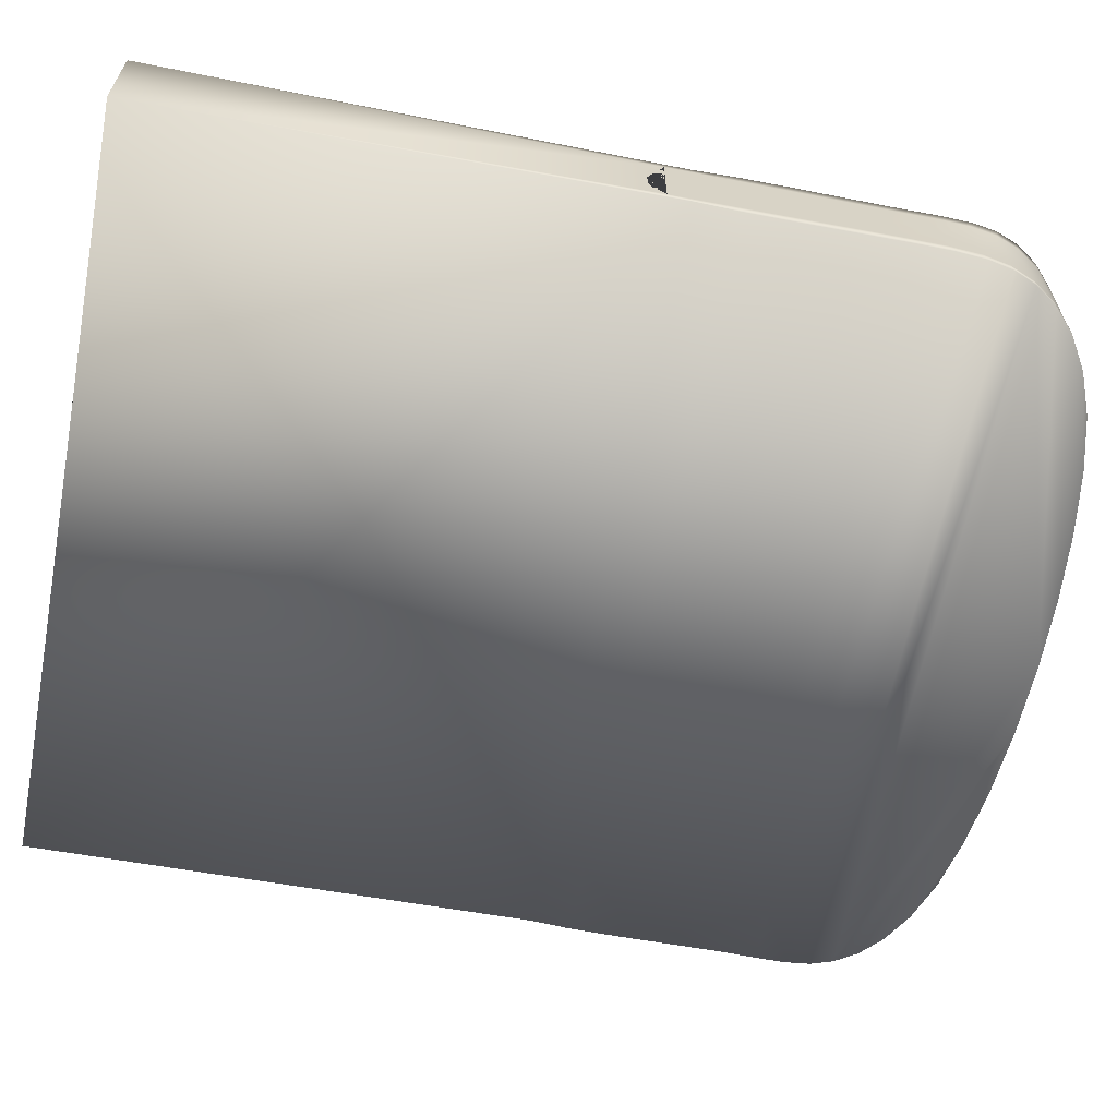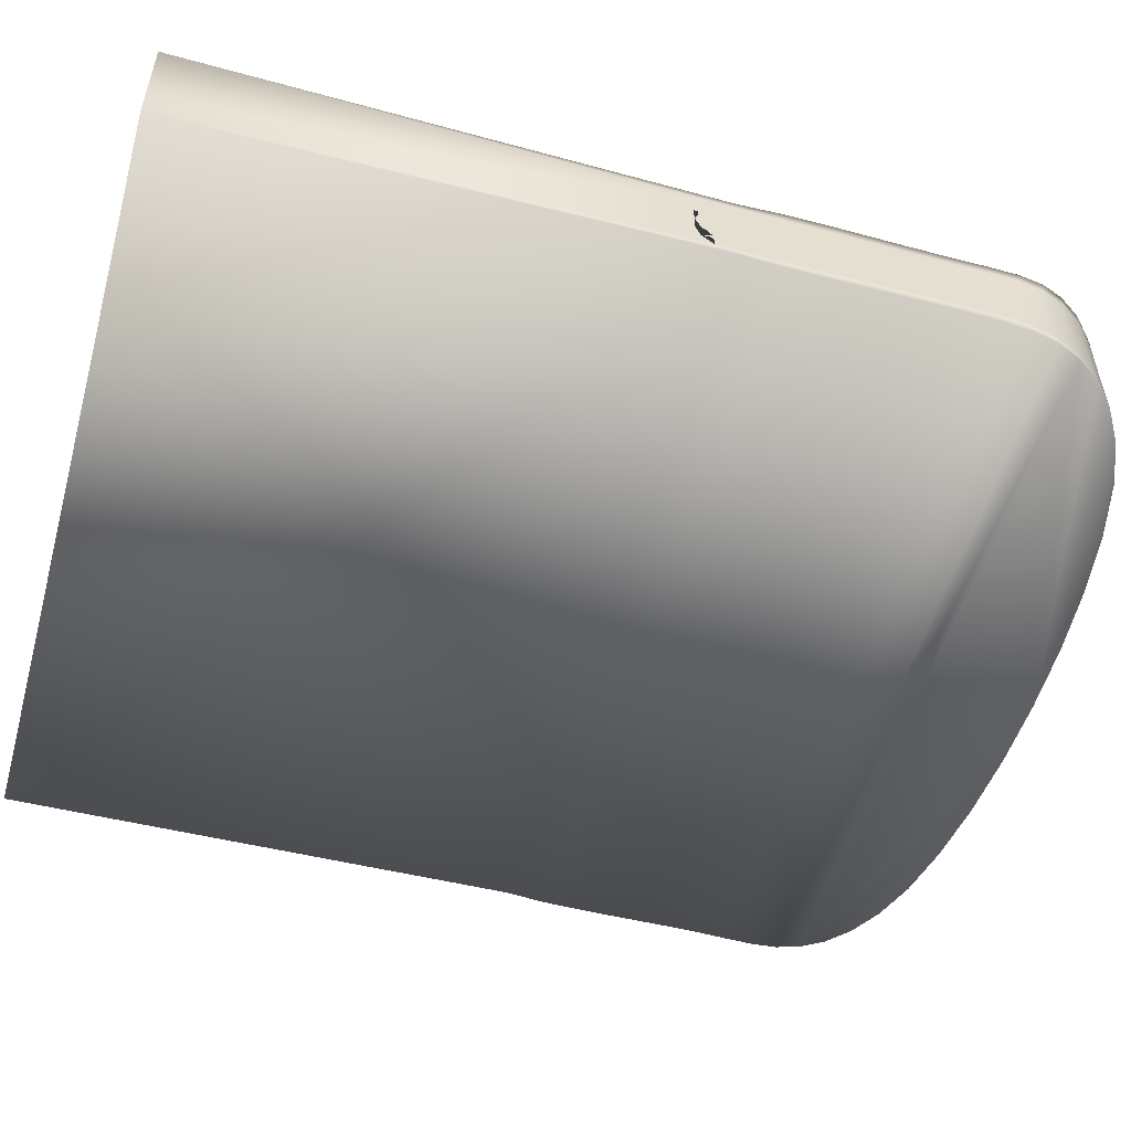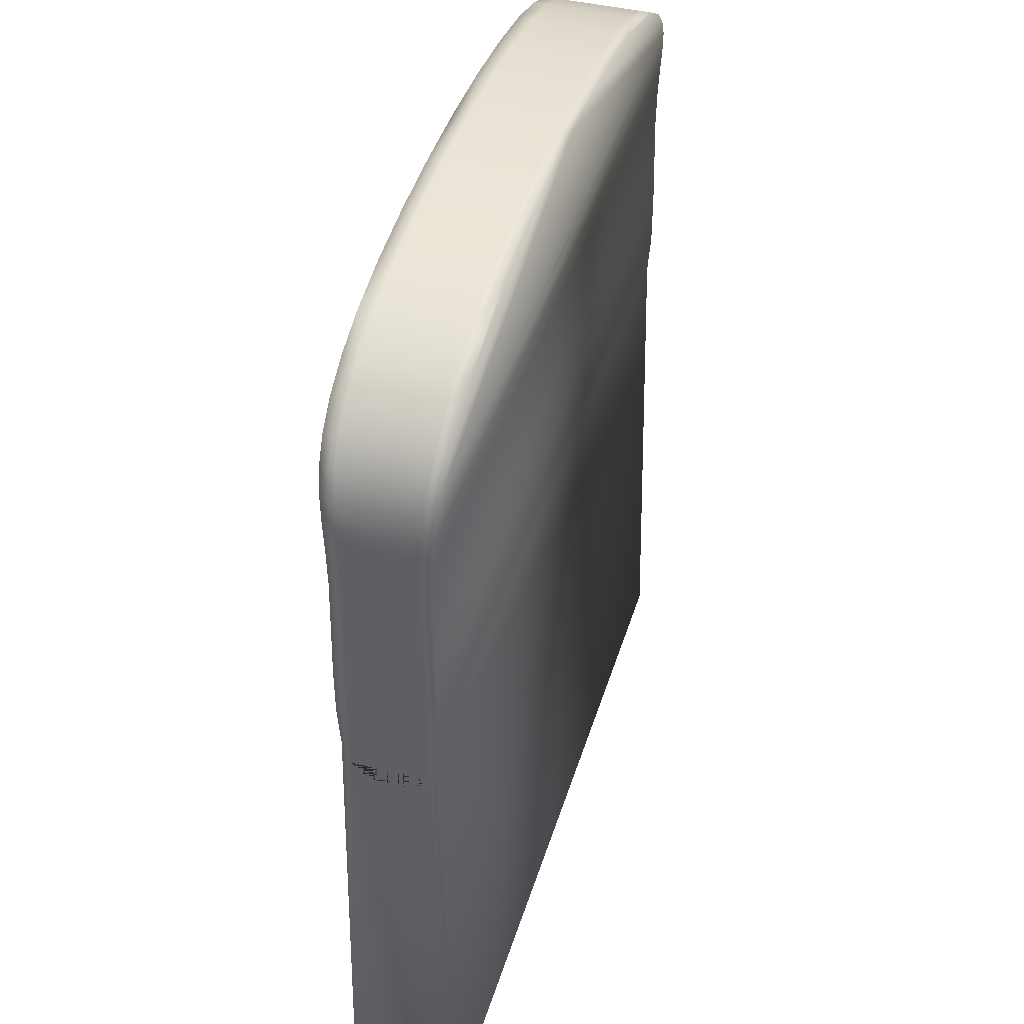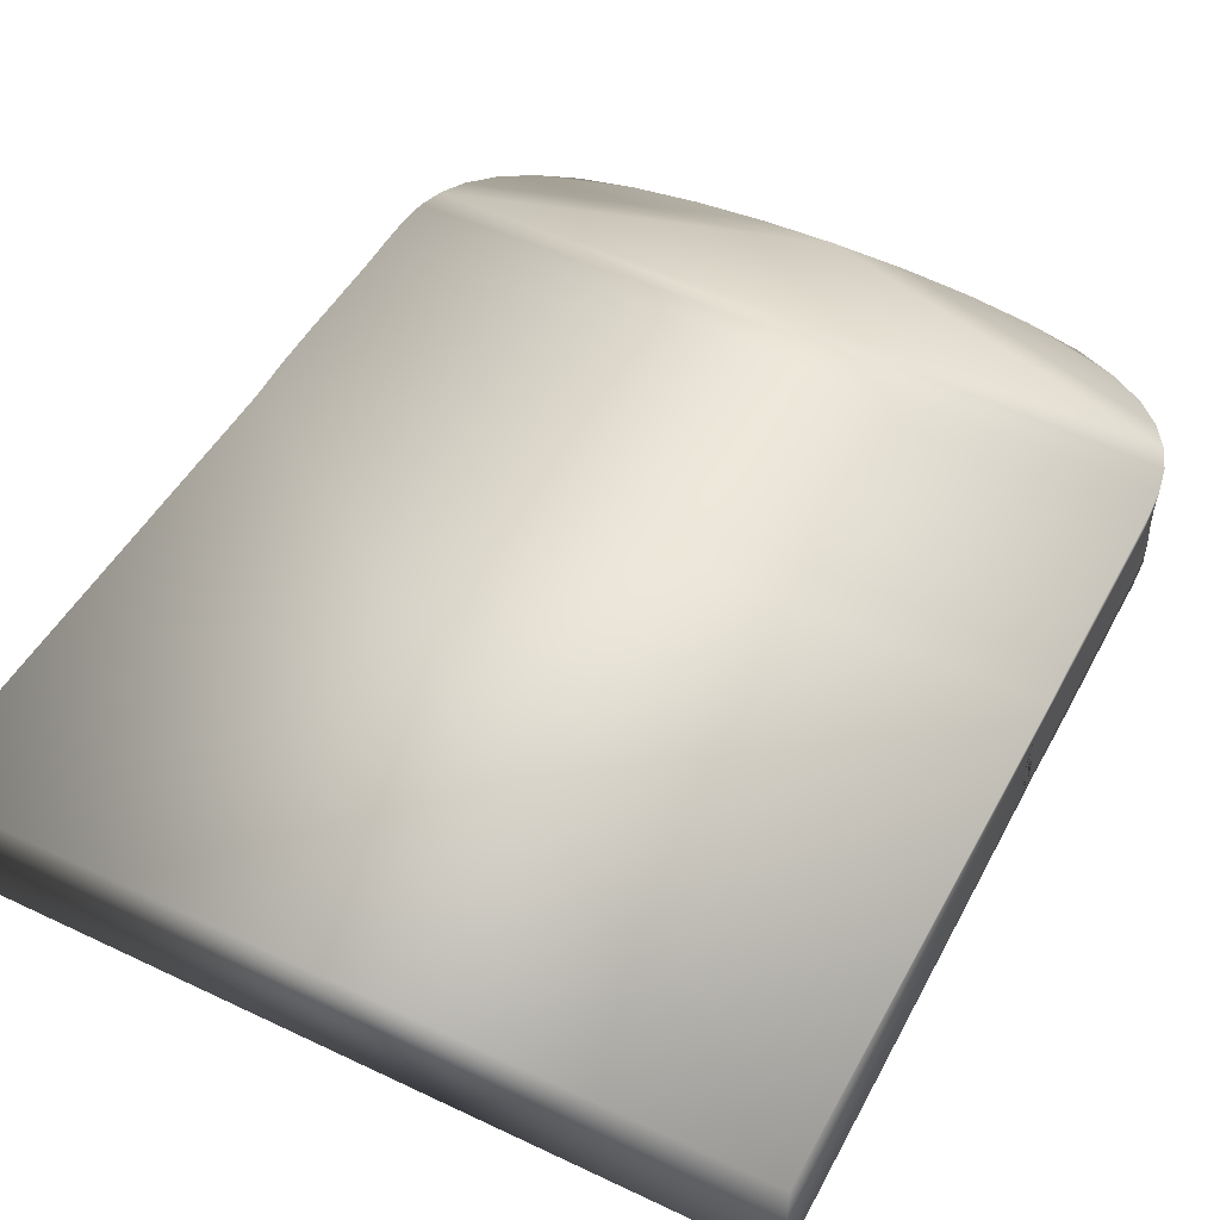
<metadata>
{"format":"obj","ext":"obj","renderer":"f3d","projection":"perspective","resolution":1024,"background":"white","views":[{"elev":-62.7,"azim":79.0,"up":"+Z"},{"elev":-52.9,"azim":74.2,"up":"+Z"},{"elev":42.0,"azim":106.5,"up":"+Y"},{"elev":49.9,"azim":27.5,"up":"+Z"}]}
</metadata>
<code>
o Cube3
v -0.5 -0.4991 0.05916
v -0.3359 0.663 0.05916
v 0.5 -0.4991 0.05916
v 0.3359 0.663 0.05916
v -0.5 -0.4991 -0.08278
v -0.3359 0.663 -0.08278
v 0.5 -0.4991 -0.08278
v 0.3359 0.663 -0.08278
v 0.5 0.16 -0.06892
v -0.5 0.16 -0.06892
v 0.5 0.16 0.0453
v -0.5 0.16 0.0453
v -0.5 0.4121 0.04696
v 0.5 0.4121 0.04696
v 0.5 0.4121 -0.07058
v -0.5 0.4121 -0.07058
v 6.071e-17 0.7009 0.05916
v -0.4805 0.5612 -0.08001
v 6.071e-17 0.7009 -0.08278
v 0.4805 0.5612 -0.08001
v -0.3359 0.663 -0.01181
v 0.3359 0.663 -0.01181
v -0.4805 0.5612 0.05639
v 0.4805 0.5612 0.05639
v -0.5 0.3942 -0.01181
v 0.5 0.3942 -0.01181
v 6.413e-17 0.7009 -0.01181
v 0.4805 0.5571 -0.01181
v -0.4805 0.5571 -0.01181
v -0.5 0.1068 -0.01181
v 0.5 0.1068 -0.01181
v -0.1836 0.6914 0.05916
v -0.4316 0.6168 -0.0825
v 0.1836 0.6914 -0.08278
v 0.4316 0.6168 -0.0825
v -0.3359 0.663 -0.0473
v 0.3359 0.663 -0.0473
v 0.5 0.279 0.04946
v -0.5 0.279 0.04946
v -0.5 0.1121 0.02229
v 0.5 0.1121 0.02229
v -0.498 0.5009 0.05056
v 0.498 0.5009 0.05056
v 0.5 0.279 -0.07308
v -0.5 0.279 -0.07308
v -0.5 0.3999 -0.0412
v 0.5 0.3999 -0.0412
v 0.1836 0.6914 0.05916
v -0.498 0.5009 -0.07419
v -0.1836 0.6914 -0.08278
v 0.498 0.5009 -0.07419
v -0.3359 0.663 0.02367
v 0.3359 0.663 0.02367
v -0.4316 0.6168 0.05888
v 0.4316 0.6168 0.05888
v -0.5 0.3999 0.01757
v 0.5 0.3999 0.01757
v 0.1836 0.6914 -0.01181
v 6.242e-17 0.7009 0.02367
v -0.1836 0.6914 -0.01181
v 5.9e-17 0.7009 -0.0473
v 0.4316 0.6164 -0.01181
v 0.4805 0.5584 -0.04591
v 0.498 0.4882 -0.01181
v 0.4805 0.5584 0.02229
v -0.498 0.4882 -0.01181
v -0.4805 0.5584 -0.04591
v -0.4316 0.6164 -0.01181
v -0.4805 0.5584 0.02229
v -0.5 0.1121 -0.04591
v -0.5 0.2614 -0.01181
v 0.5 0.1121 -0.04591
v 0.5 0.2614 -0.01181
v -0.5 0.266 -0.04297
v 0.5 0.266 0.01934
v 0.1836 0.6914 0.02367
v -0.1836 0.6914 0.02367
v -0.1836 0.6914 -0.0473
v 0.1836 0.6914 -0.0473
v 0.4316 0.6166 -0.04716
v 0.498 0.4923 -0.043
v 0.498 0.4923 0.01938
v 0.4316 0.6166 0.02353
v -0.498 0.4923 -0.043
v -0.4316 0.6166 -0.04716
v -0.4316 0.6166 0.02353
v -0.498 0.4923 0.01938
v -0.5 0.266 0.01934
v 0.5 0.266 -0.04297
v -0.2656 0.6796 0.05916
v -0.3906 0.6417 -0.08278
v 0.2656 0.6796 -0.08278
v 0.3906 0.6417 -0.08278
v -0.3359 0.663 -0.06504
v 0.3359 0.663 -0.06504
v 0.5 0.2133 0.04918
v -0.5 0.2133 0.04918
v -0.5 0.1281 0.03587
v 0.5 0.1281 0.03587
v -0.5 0.4618 0.04807
v 0.5 0.4618 0.04807
v 0.5 0.3482 -0.07169
v -0.5 0.3482 -0.07169
v -0.5 0.4056 -0.05589
v 0.5 0.4056 -0.05589
v 0.09375 0.6985 0.05916
v -0.4922 0.5328 -0.07724
v -0.09375 0.6985 -0.08278
v 0.4922 0.5328 -0.07724
v -0.3359 0.663 0.005931
v 0.3359 0.663 0.005931
v -0.4609 0.5896 0.05805
v 0.4609 0.5896 0.05805
v -0.5 0.3958 0.002881
v 0.5 0.3958 0.002881
v 0.2656 0.6796 -0.01181
v 6.071e-17 0.7009 0.04142
v -0.2656 0.6796 -0.01181
v 6.071e-17 0.7009 -0.06504
v 0.3906 0.6417 -0.01181
v 0.4805 0.5597 -0.06296
v 0.5 0.4455 -0.01181
v 0.4805 0.5597 0.03934
v -0.5 0.4455 -0.01181
v -0.4805 0.5597 -0.06296
v -0.3906 0.6417 -0.01181
v -0.4805 0.5597 0.03934
v -0.5 0.1068 -0.02955
v -0.5 0.3319 -0.01181
v 0.5 0.1068 -0.02955
v 0.5 0.3319 -0.01181
v -0.09375 0.6985 0.05916
v -0.4609 0.5896 -0.08167
v 0.09375 0.6985 -0.08278
v 0.4609 0.5896 -0.08167
v -0.3359 0.663 -0.02955
v 0.3359 0.663 -0.02955
v 0.5 0.3482 0.04807
v -0.5 0.3482 0.04807
v -0.5 0.1068 0.005931
v 0.5 0.1068 0.005931
v -0.4922 0.5328 0.05361
v 0.4922 0.5328 0.05361
v 0.5 0.2133 -0.0728
v -0.5 0.2133 -0.0728
v -0.5 0.3958 -0.0265
v 0.5 0.3958 -0.0265
v 0.2656 0.6796 0.05916
v -0.5 0.4618 -0.07169
v -0.2656 0.6796 -0.08278
v 0.5 0.4618 -0.07169
v -0.3359 0.663 0.04142
v 0.3359 0.663 0.04142
v -0.3906 0.6417 0.05916
v 0.3906 0.6417 0.05916
v -0.5 0.4056 0.03227
v 0.5 0.4056 0.03227
v 0.09375 0.6985 -0.01181
v 6.071e-17 0.7009 0.005931
v -0.09375 0.6985 -0.01181
v 6.071e-17 0.7009 -0.02955
v 0.4609 0.588 -0.01181
v 0.4805 0.5575 -0.02886
v 0.4922 0.5247 -0.01181
v 0.4805 0.5575 0.005238
v -0.4922 0.5247 -0.01181
v -0.4805 0.5575 -0.02886
v -0.4609 0.588 -0.01181
v -0.4805 0.5575 0.005238
v -0.5 0.1281 -0.05949
v -0.5 0.1855 -0.01181
v 0.5 0.1281 -0.05949
v 0.5 0.1855 -0.01181
v -0.5 0.1902 -0.04439
v -0.5 0.2719 -0.05811
v -0.5 0.3371 -0.04175
v -0.5 0.2625 -0.02748
v 0.5 0.1902 0.02076
v 0.5 0.2719 0.03449
v 0.5 0.3371 0.01813
v 0.5 0.2625 0.003852
v 0.2656 0.6796 0.02367
v 0.1836 0.6914 0.04142
v 0.09375 0.6985 0.02367
v 0.1836 0.6914 0.005931
v -0.09375 0.6985 0.02367
v -0.1836 0.6914 0.04142
v -0.2656 0.6796 0.02367
v -0.1836 0.6914 0.005931
v -0.1836 0.6914 -0.02955
v -0.2656 0.6796 -0.0473
v -0.1836 0.6914 -0.06504
v -0.09375 0.6985 -0.0473
v 0.09375 0.6985 -0.0473
v 0.1836 0.6914 -0.06504
v 0.2656 0.6796 -0.0473
v 0.1836 0.6914 -0.02955
v 0.3906 0.6417 -0.0473
v 0.4316 0.6167 -0.06483
v 0.4609 0.5885 -0.04674
v 0.4316 0.6165 -0.02949
v 0.498 0.4963 -0.05859
v 0.5 0.4507 -0.04175
v 0.498 0.4894 -0.02741
v 0.4922 0.5273 -0.04452
v 0.5 0.4507 0.01813
v 0.498 0.4963 0.03497
v 0.4922 0.5273 0.0209
v 0.498 0.4894 0.003782
v 0.4316 0.6167 0.04121
v 0.3906 0.6417 0.02367
v 0.4316 0.6165 0.005862
v 0.4609 0.5885 0.02312
v -0.498 0.4894 -0.02741
v -0.5 0.4507 -0.04175
v -0.498 0.4963 -0.05859
v -0.4922 0.5273 -0.04452
v -0.4609 0.5885 -0.04674
v -0.4316 0.6167 -0.06483
v -0.3906 0.6417 -0.0473
v -0.4316 0.6165 -0.02949
v -0.4316 0.6165 0.005862
v -0.3906 0.6417 0.02367
v -0.4316 0.6167 0.04121
v -0.4609 0.5885 0.02312
v -0.4922 0.5273 0.0209
v -0.498 0.4963 0.03497
v -0.5 0.4507 0.01813
v -0.498 0.4894 0.003782
v -0.5 0.3371 0.01813
v -0.5 0.2719 0.03449
v -0.5 0.1902 0.02076
v -0.5 0.2625 0.003852
v 0.5 0.3371 -0.04175
v 0.5 0.2719 -0.05811
v 0.5 0.1902 -0.04439
v 0.5 0.2625 -0.02748
v -0.5 0.2003 -0.05894
v -0.5 0.3423 -0.05672
v -0.5 0.3334 -0.02678
v -0.5 0.1861 -0.02845
v 0.5 0.2003 0.03532
v 0.5 0.3423 0.0331
v 0.5 0.3334 0.003159
v 0.5 0.1861 0.004822
v 0.2656 0.6796 0.04142
v 0.09375 0.6985 0.04142
v 0.09375 0.6985 0.005931
v 0.2656 0.6796 0.005931
v -0.09375 0.6985 0.04142
v -0.2656 0.6796 0.04142
v -0.2656 0.6796 0.005931
v -0.09375 0.6985 0.005931
v -0.2656 0.6796 -0.02955
v -0.2656 0.6796 -0.06504
v -0.09375 0.6985 -0.06504
v -0.09375 0.6985 -0.02955
v 0.09375 0.6985 -0.06504
v 0.2656 0.6796 -0.06504
v 0.2656 0.6796 -0.02955
v 0.09375 0.6985 -0.02955
v 0.3906 0.6417 -0.06504
v 0.4609 0.589 -0.06421
v 0.4609 0.5881 -0.02928
v 0.3906 0.6417 -0.02955
v 0.5 0.4559 -0.05672
v 0.5 0.447 -0.02678
v 0.4922 0.5254 -0.02817
v 0.4922 0.5298 -0.06088
v 0.5 0.4559 0.0331
v 0.4922 0.5298 0.03726
v 0.4922 0.5254 0.004545
v 0.5 0.447 0.003159
v 0.3906 0.6417 0.04142
v 0.3906 0.6417 0.005931
v 0.4609 0.5881 0.005654
v 0.4609 0.589 0.04058
v -0.5 0.447 -0.02678
v -0.5 0.4559 -0.05672
v -0.4922 0.5298 -0.06088
v -0.4922 0.5254 -0.02817
v -0.4609 0.589 -0.06421
v -0.3906 0.6417 -0.06504
v -0.3906 0.6417 -0.02955
v -0.4609 0.5881 -0.02928
v -0.3906 0.6417 0.005931
v -0.3906 0.6417 0.04142
v -0.4609 0.589 0.04058
v -0.4609 0.5881 0.005654
v -0.4922 0.5298 0.03726
v -0.5 0.4559 0.0331
v -0.5 0.447 0.003159
v -0.4922 0.5254 0.004545
v -0.5 0.3423 0.0331
v -0.5 0.2003 0.03532
v -0.5 0.1861 0.004822
v -0.5 0.3334 0.003159
v 0.5 0.3423 -0.05672
v 0.5 0.2003 -0.05894
v 0.5 0.1861 -0.02845
v 0.5 0.3334 -0.02678
g Cube3_Cube3_auv
f 1 5 7 3
f 1 98 170 5
f 2 154 90
f 3 11 12 1
f 3 99 11
f 4 153 246 148
f 4 155 274 153
f 5 10 9 7
f 5 170 10
f 6 150 91
f 7 172 99 3
f 8 93 92
f 8 95 262 93
f 9 172 7
f 10 145 144 9
f 10 170 238 145
f 11 96 97 12
f 11 99 242 96
f 12 98 1
f 13 139 138 14
f 13 156 294 139
f 14 101 100 13
f 14 157 270 101
f 15 102 103 16
f 15 105 298 102
f 15 151 266 105
f 16 149 151 15
f 17 132 112 23
f 18 133 108 19
f 19 20 18
f 19 134 135 20
f 20 109 107 18
f 20 121 269 109
f 20 135 263 121
f 21 126 286 110
f 21 136 284 126
f 22 116 249 111
f 22 137 260 116
f 23 24 17
f 23 142 143 24
f 24 113 106 17
f 24 123 277 113
f 24 143 271 123
f 25 129 297 114
f 25 146 240 129
f 26 122 273 115
f 26 147 267 122
f 27 159 248 158
f 27 160 253 159
f 27 161 257 160
f 28 163 264 162
f 28 164 268 163
f 28 165 272 164
f 29 167 281 166
f 29 168 285 167
f 29 169 289 168
f 30 98 40 140
f 30 171 241 128
f 31 99 172 130
f 31 173 245 141
f 32 90 154 54
f 32 187 251 90
f 33 91 150 50
f 33 219 283 91
f 34 92 93 35
f 34 195 259 92
f 35 135 134 34
f 35 199 263 135
f 36 191 255 94
f 36 220 284 136
f 37 196 260 137
f 37 198 262 95
f 38 138 139 39
f 38 179 243 138
f 39 97 96 38
f 39 231 295 97
f 40 232 296 140
f 41 178 242 99
f 42 100 101 43
f 42 227 291 100
f 43 143 142 42
f 43 207 271 143
f 44 144 145 45
f 44 235 299 144
f 45 103 102 44
f 45 175 239 103
f 46 176 240 146
f 46 215 279 104
f 47 203 267 147
f 47 234 298 105
f 48 106 113 55
f 48 183 247 106
f 49 107 109 51
f 49 216 280 107
f 50 108 133 33
f 50 192 256 108
f 51 151 149 49
f 51 202 266 151
f 52 188 252 110
f 52 223 287 152
f 53 182 246 153
f 53 211 275 111
f 54 112 132 32
f 54 224 288 112
f 55 155 148 48
f 55 210 274 155
f 56 228 292 114
f 56 230 294 156
f 57 180 244 115
f 57 206 270 157
f 58 185 249 116
f 58 197 261 158
f 59 184 248 159
f 59 186 250 117
f 60 189 253 160
f 60 190 254 118
f 61 193 257 161
f 61 194 258 119
f 62 201 265 120
f 62 212 276 162
f 63 200 264 163
f 63 205 269 121
f 64 204 268 164
f 64 209 273 122
f 65 208 272 165
f 65 213 277 123
f 66 214 278 124
f 66 229 293 166
f 67 217 281 167
f 67 218 282 125
f 68 221 285 168
f 68 222 286 126
f 69 225 289 169
f 69 226 290 127
f 70 170 128
f 70 174 238 170
f 71 177 241 171
f 71 233 297 129
f 72 236 300 130
f 73 181 245 173
f 73 237 301 131
f 74 175 238 174
f 74 176 239 175
f 74 177 240 176
f 75 179 242 178
f 75 180 243 179
f 75 181 244 180
f 76 183 246 182
f 76 184 247 183
f 76 185 248 184
f 77 187 250 186
f 77 188 251 187
f 77 189 252 188
f 78 191 254 190
f 78 192 255 191
f 78 193 256 192
f 79 195 258 194
f 79 196 259 195
f 79 197 260 196
f 80 199 262 198
f 80 200 263 199
f 80 201 264 200
f 81 203 266 202
f 81 204 267 203
f 81 205 268 204
f 82 207 270 206
f 82 208 271 207
f 82 209 272 208
f 83 211 274 210
f 83 212 275 211
f 83 213 276 212
f 84 215 278 214
f 84 216 279 215
f 84 217 280 216
f 85 219 282 218
f 85 220 283 219
f 85 221 284 220
f 86 223 286 222
f 86 224 287 223
f 86 225 288 224
f 87 227 290 226
f 87 228 291 227
f 87 229 292 228
f 88 231 294 230
f 88 232 295 231
f 88 233 296 232
f 89 235 298 234
f 89 236 299 235
f 89 237 300 236
f 90 251 152 2
f 91 283 94 6
f 92 259 95 8
f 93 262 199 35
f 94 255 150 6
f 94 283 220 36
f 95 259 196 37
f 96 242 179 38
f 97 295 98 12
f 98 295 232 40
f 100 291 156 13
f 101 270 207 43
f 102 298 235 44
f 103 239 104 16
f 104 239 176 46
f 104 279 149 16
f 105 266 203 47
f 106 247 117 17
f 107 280 125 18
f 108 256 119 19
f 109 269 202 51
f 110 252 118 21
f 110 286 223 52
f 111 249 182 53
f 111 275 120 22
f 112 288 127 23
f 113 277 210 55
f 114 292 124 25
f 114 297 230 56
f 115 244 131 26
f 115 273 206 57
f 116 260 197 58
f 117 247 184 59
f 117 250 132 17
f 118 252 189 60
f 118 254 136 21
f 119 256 193 61
f 119 258 134 19
f 120 265 137 22
f 120 275 212 62
f 121 263 200 63
f 122 267 204 64
f 123 271 208 65
f 124 278 146 25
f 124 292 229 66
f 125 280 217 67
f 125 282 133 18
f 126 284 221 68
f 127 288 225 69
f 127 290 142 23
f 128 170 98 30
f 128 241 174 70
f 129 240 177 71
f 130 172 72
f 130 300 173 31
f 131 244 181 73
f 131 301 147 26
f 132 250 187 32
f 133 282 219 33
f 134 258 195 34
f 136 254 191 36
f 137 265 198 37
f 138 243 157 14
f 139 294 231 39
f 140 296 171 30
f 141 41 99 31
f 141 245 178 41
f 142 290 227 42
f 144 299 172 9
f 145 238 175 45
f 146 278 215 46
f 147 301 234 47
f 148 155 4
f 148 246 183 48
f 149 279 216 49
f 150 255 192 50
f 152 251 188 52
f 152 287 154 2
f 153 274 211 53
f 154 287 224 54
f 156 291 228 56
f 157 243 180 57
f 158 248 185 58
f 158 261 161 27
f 159 253 186 59
f 160 257 190 60
f 161 261 194 61
f 162 264 201 62
f 162 276 165 28
f 163 268 205 63
f 164 272 209 64
f 165 276 213 65
f 166 281 214 66
f 166 293 169 29
f 167 285 218 67
f 168 289 222 68
f 169 293 226 69
f 171 296 233 71
f 172 299 236 72
f 173 300 237 73
f 174 241 177 74
f 178 245 181 75
f 182 249 185 76
f 186 253 189 77
f 190 257 193 78
f 194 261 197 79
f 198 265 201 80
f 202 269 205 81
f 206 273 209 82
f 210 277 213 83
f 214 281 217 84
f 218 285 221 85
f 222 289 225 86
f 226 293 229 87
f 230 297 233 88
f 234 301 237 89

</code>
